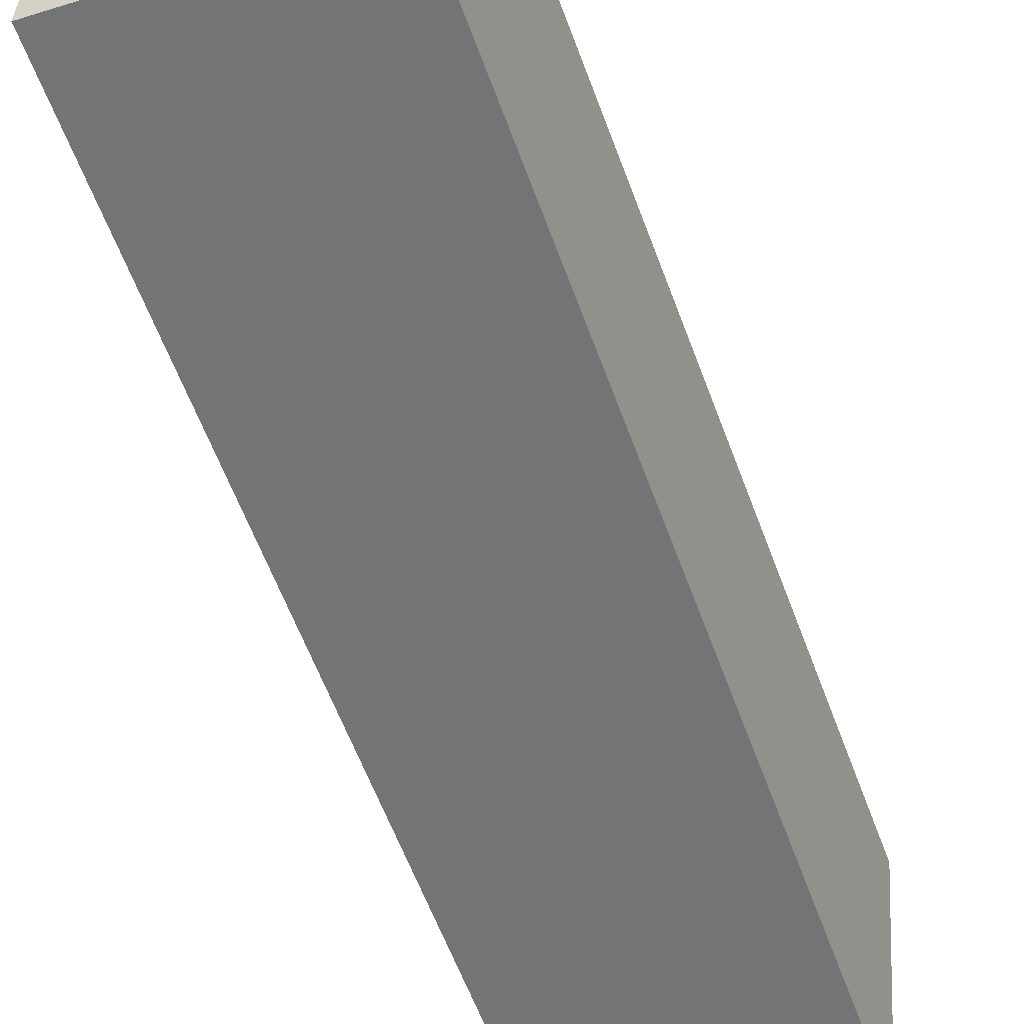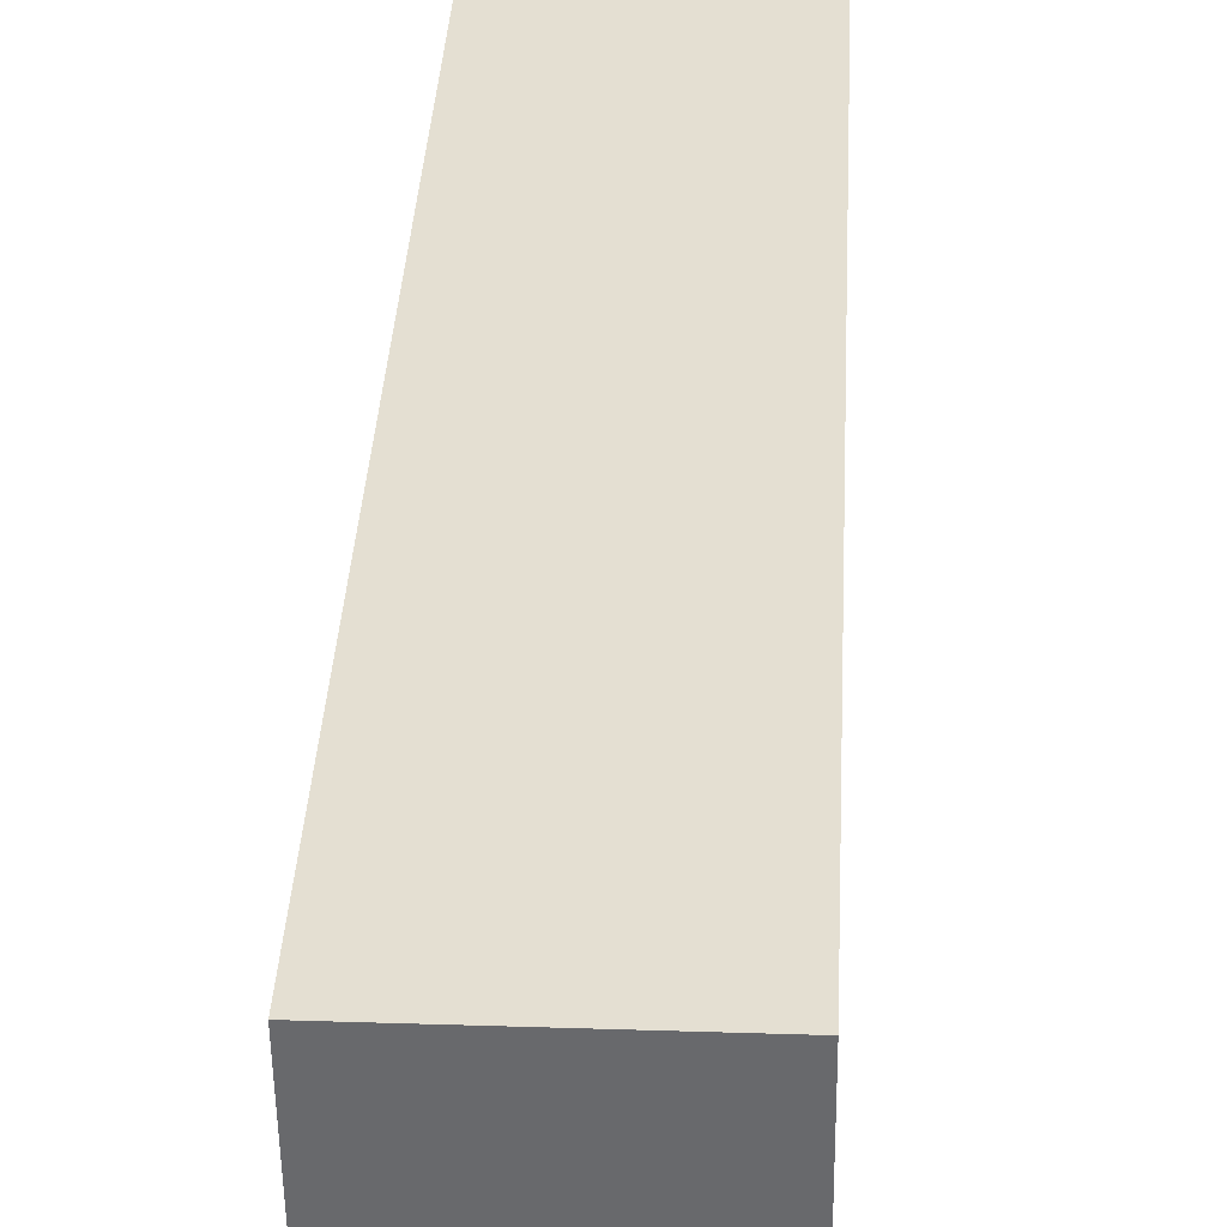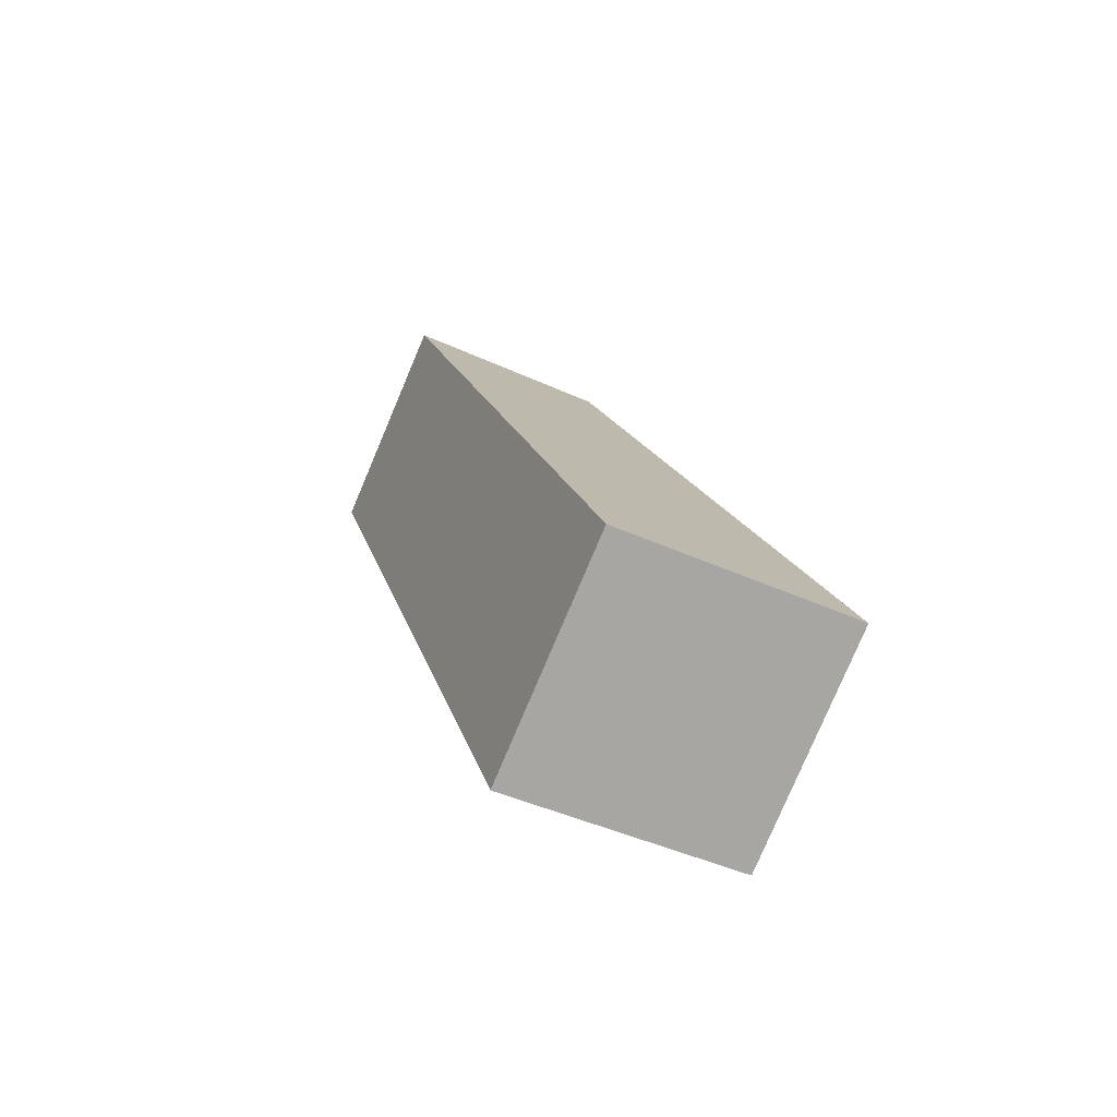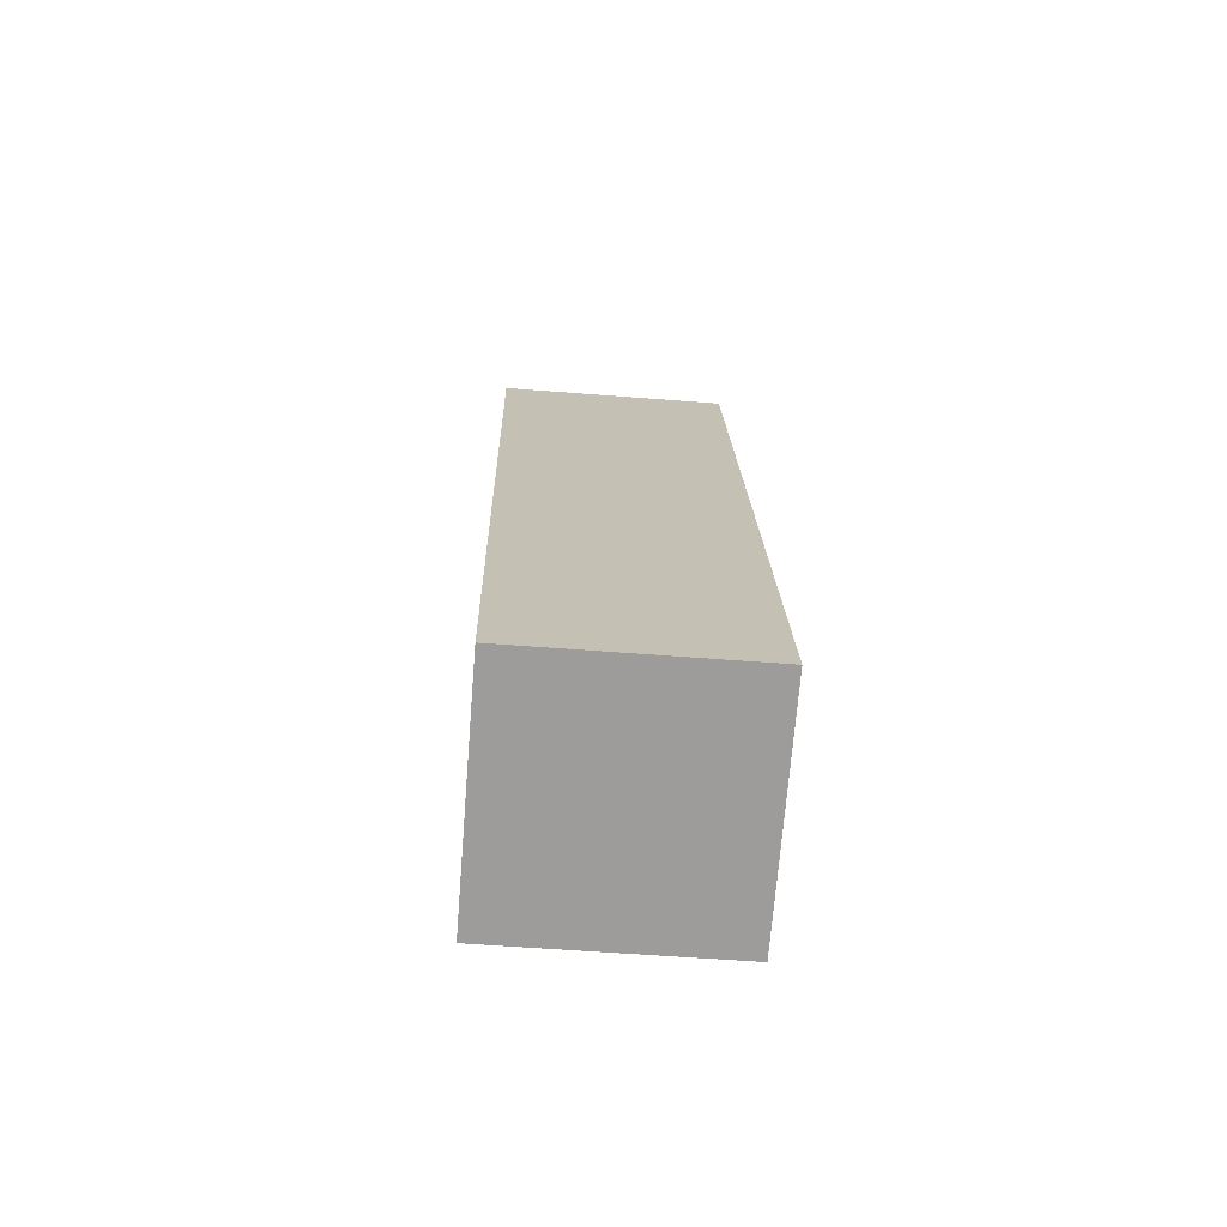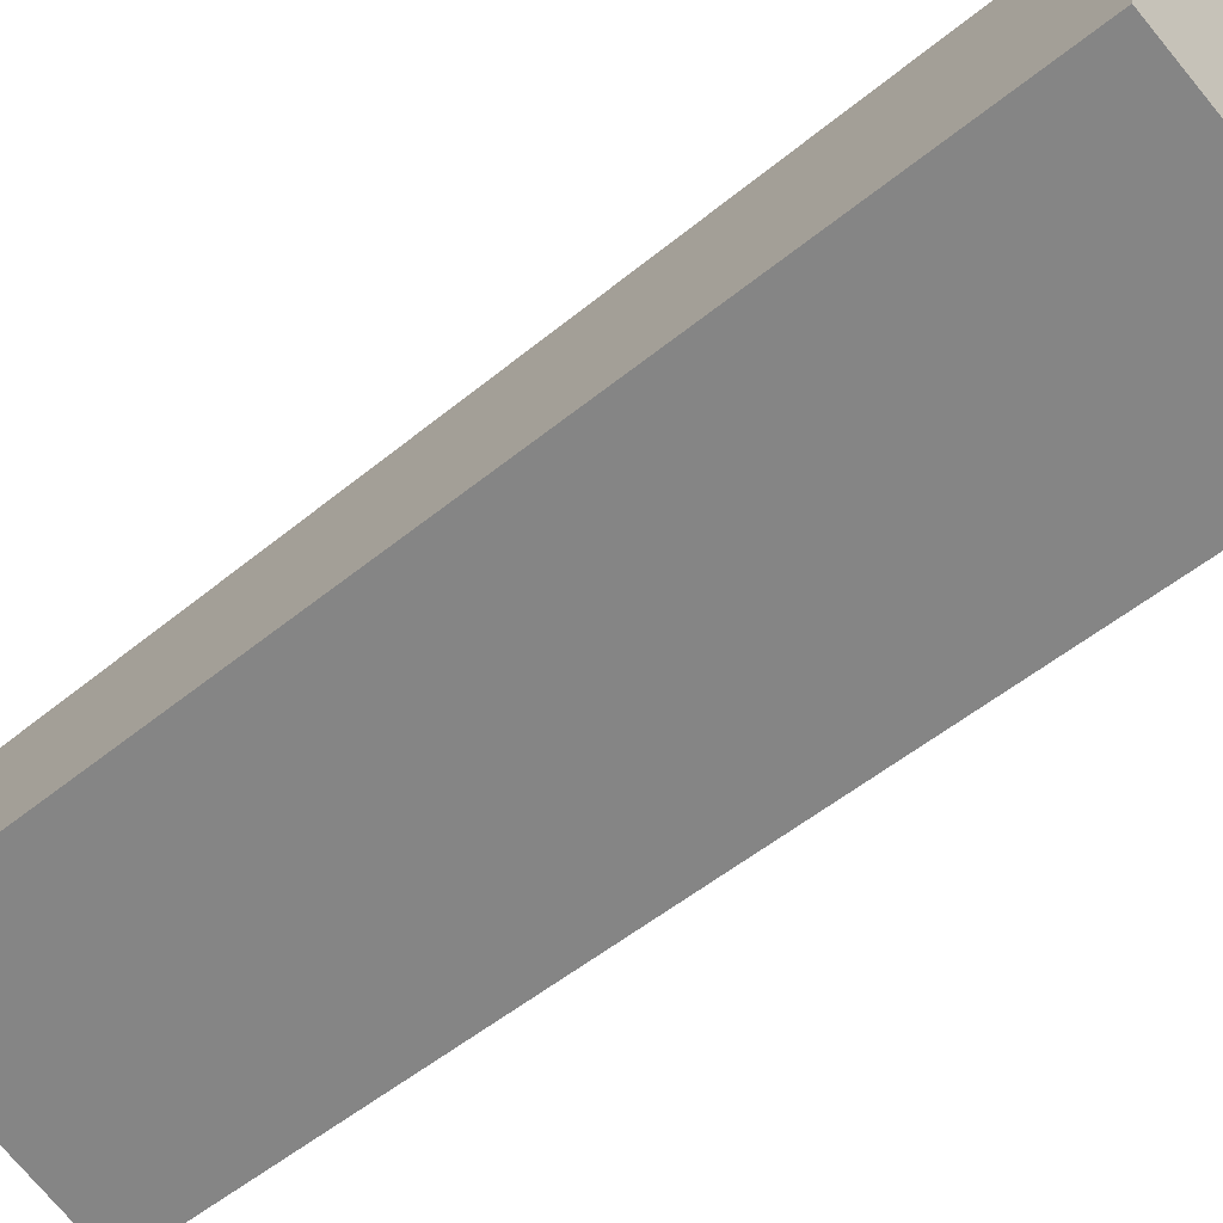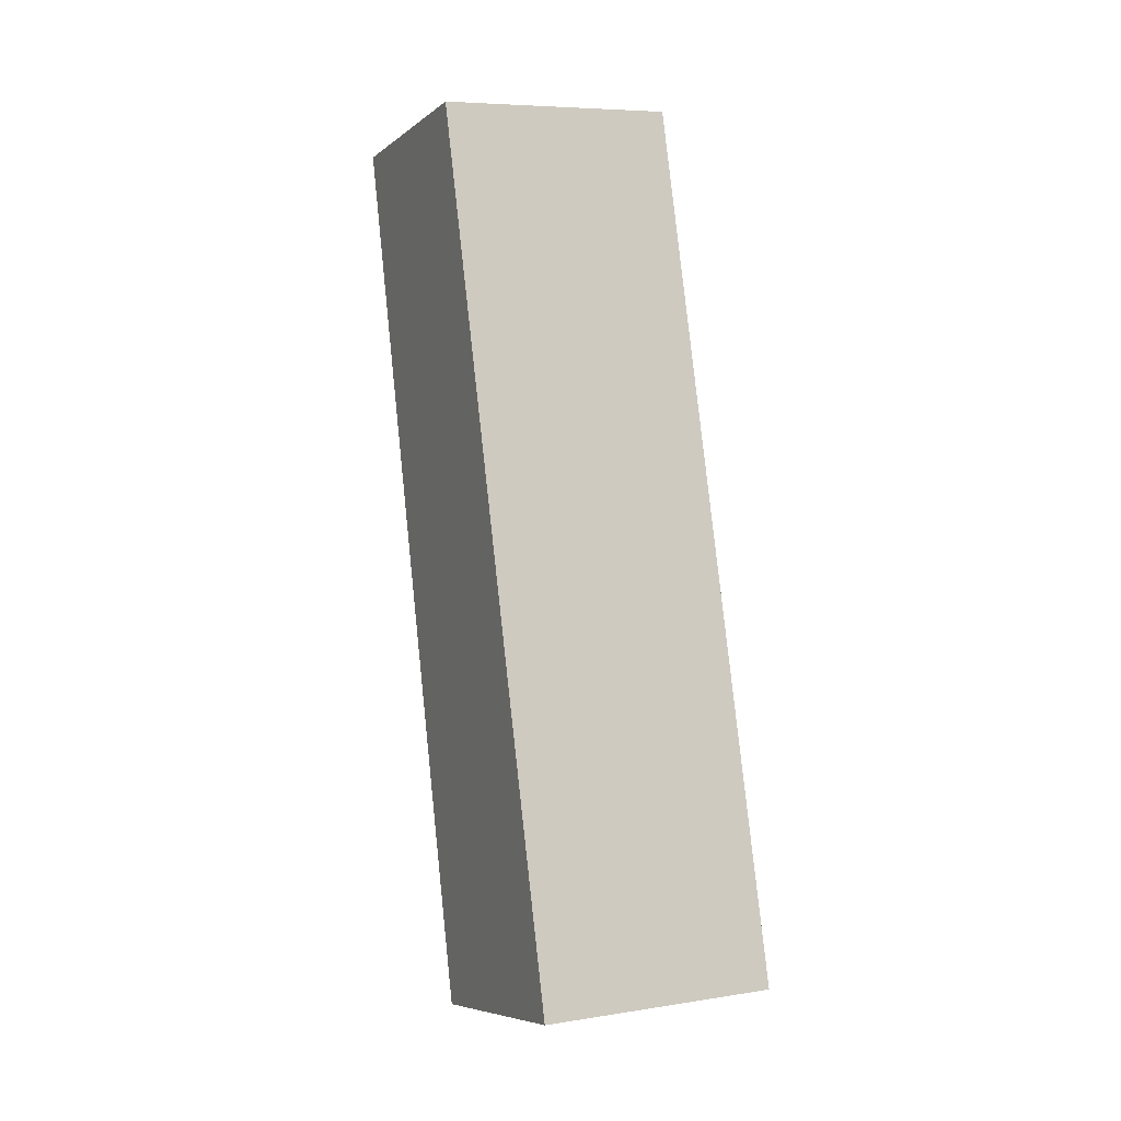
<metadata>
{"format":"obj","ext":"obj","renderer":"f3d","projection":"perspective","resolution":1024,"background":"white","views":[{"elev":-42.3,"azim":20.6,"up":"+Y"},{"elev":23.4,"azim":-176.8,"up":"+Y"},{"elev":-79.4,"azim":-113.0,"up":"+Z"},{"elev":-56.7,"azim":-4.7,"up":"+Z"},{"elev":-74.2,"azim":129.6,"up":"+Y"},{"elev":7.0,"azim":-24.3,"up":"+Z"}]}
</metadata>
<code>
v -0.02332 -0.4292 0.6794
v -0.02332 -0.3167 0.8809
v 0.03528 -0.4292 0.6794
v 0.03528 -0.3706 0.8903
v -0.02332 -0.3706 0.8903
v -0.02332 -0.3706 0.6653
v 0.03528 -0.3167 0.8809
v 0.03528 -0.3706 0.6653
f 1 2 6
f 2 1 5
f 7 8 2
f 6 2 8
f 5 1 4
f 3 4 1
f 4 3 7
f 8 7 3
f 1 6 8
f 8 3 1
f 2 5 4
f 4 7 2

</code>
